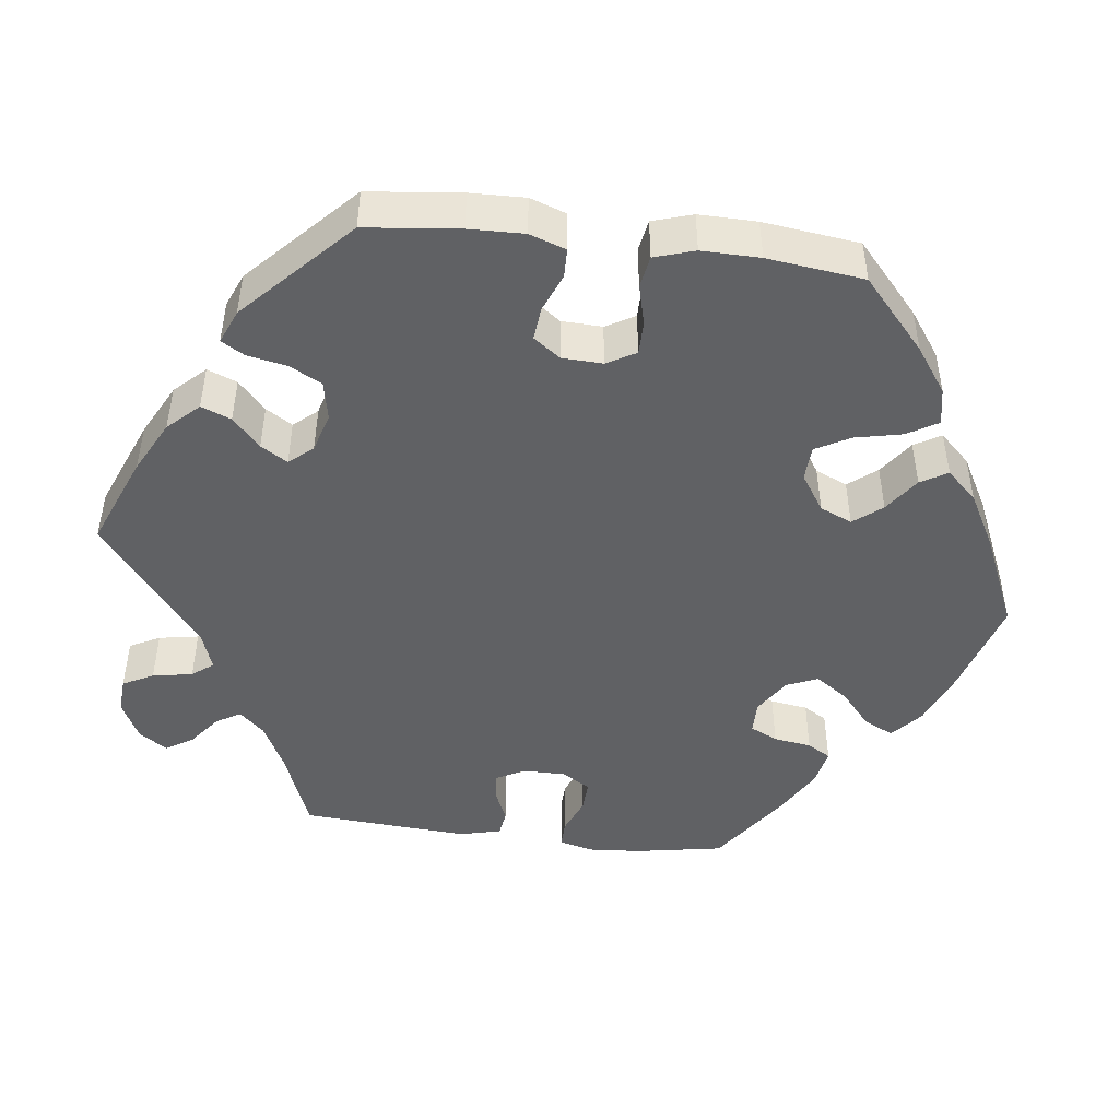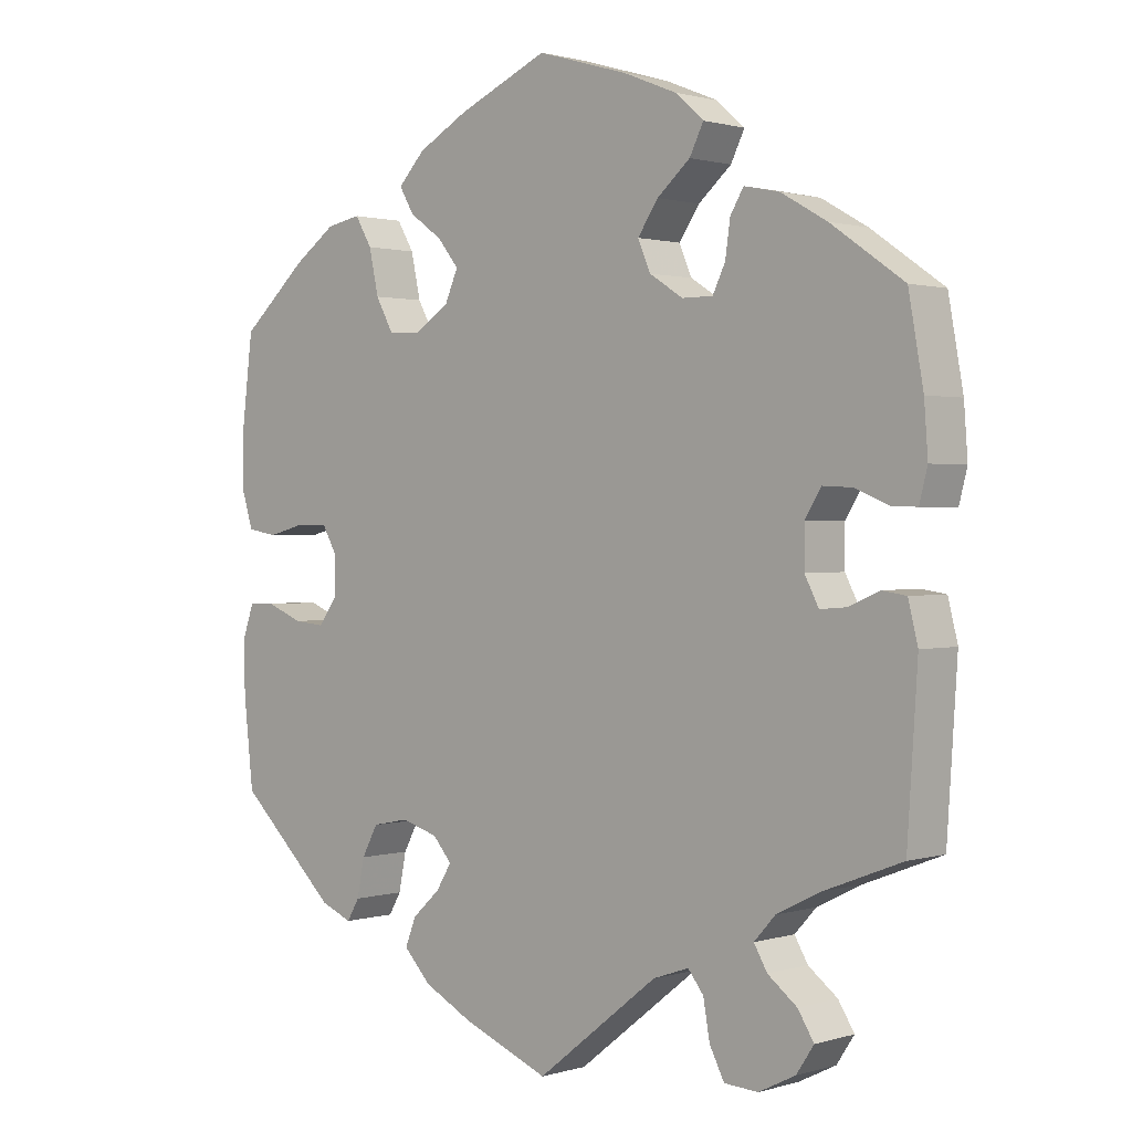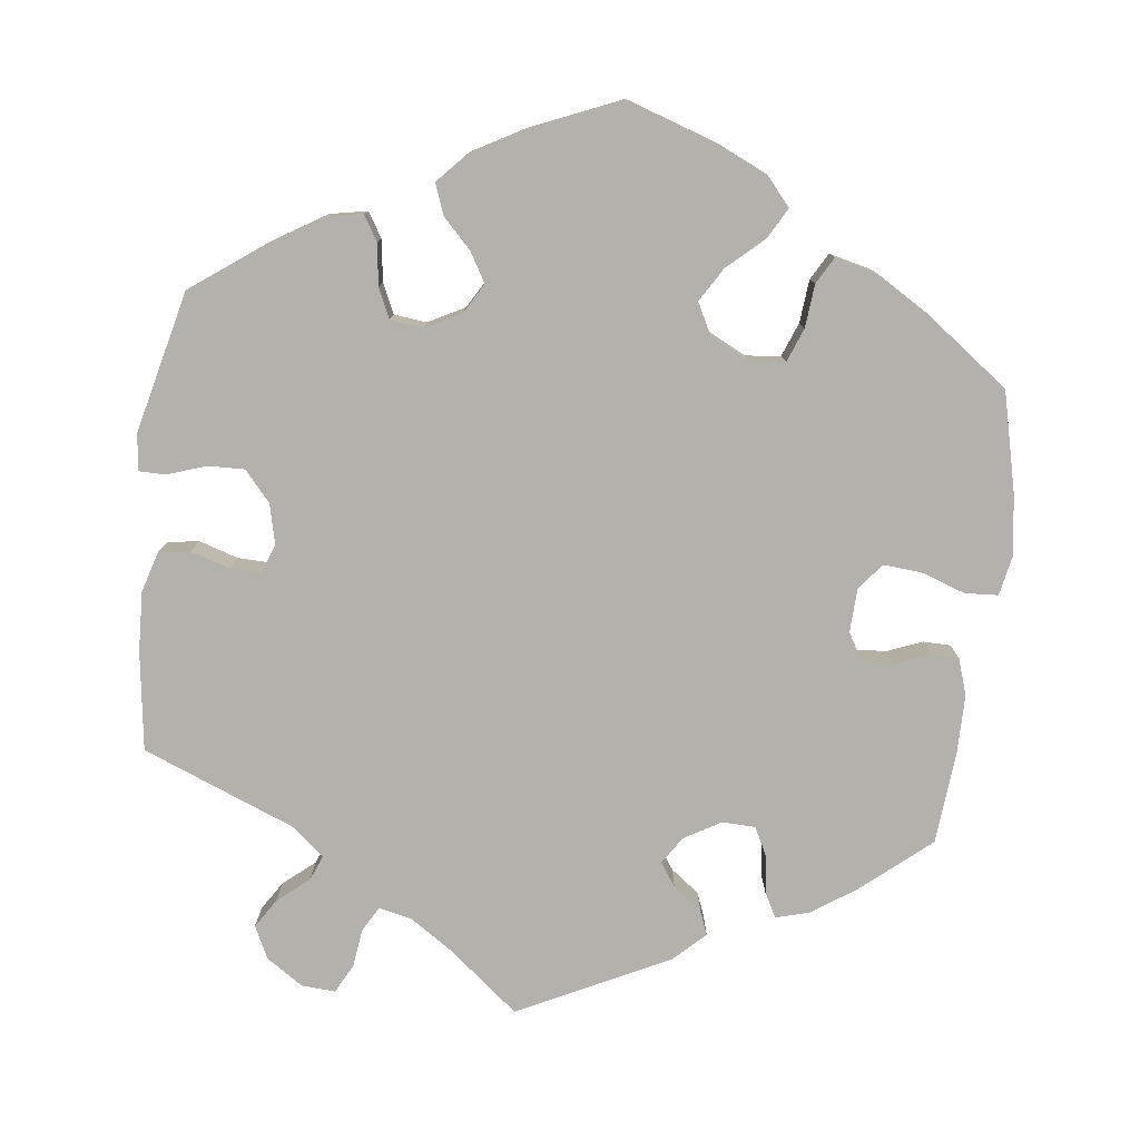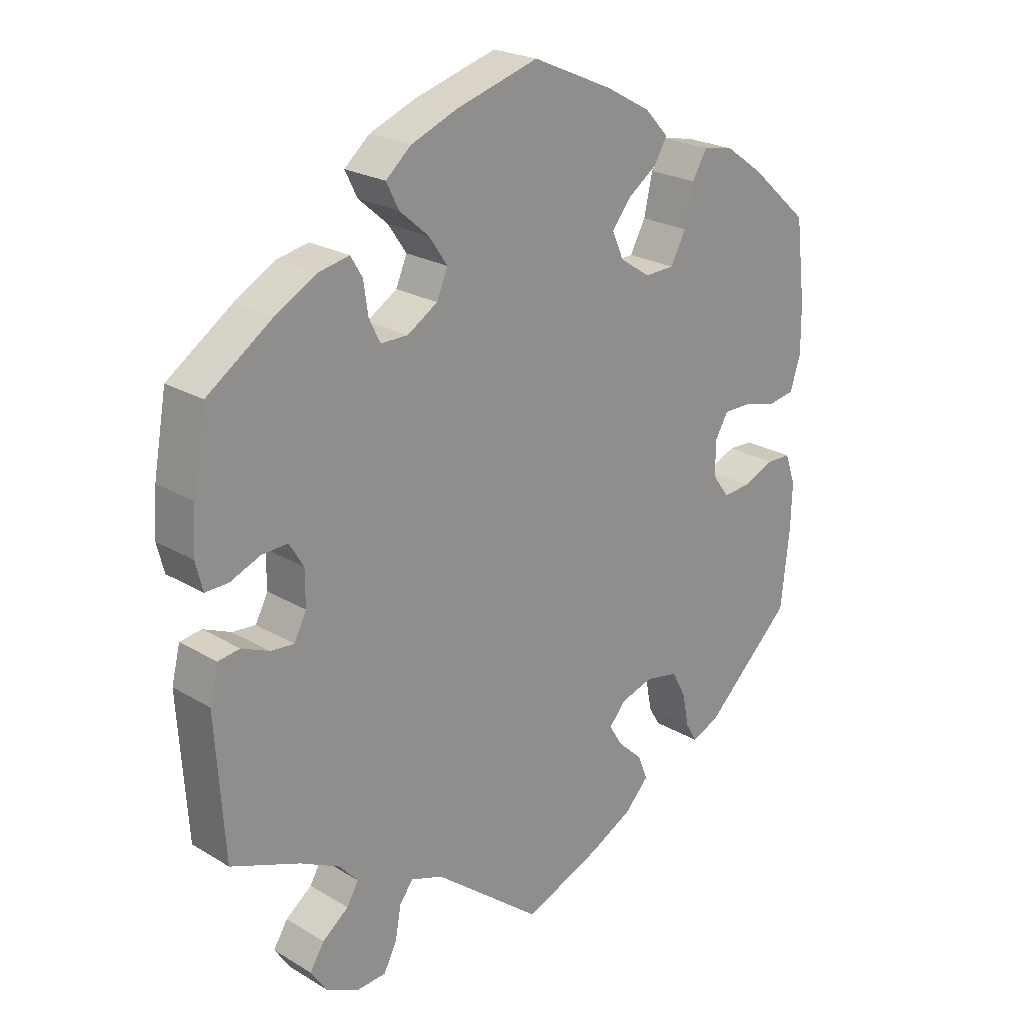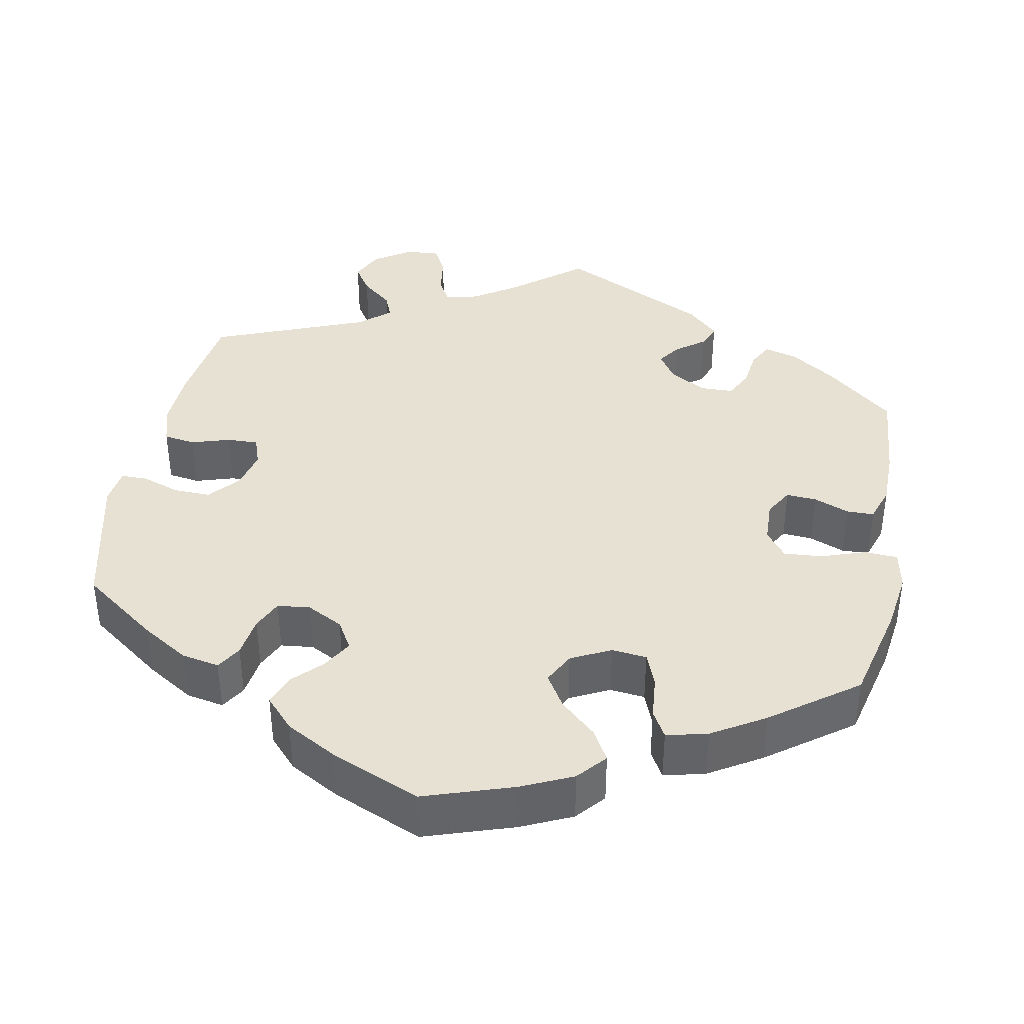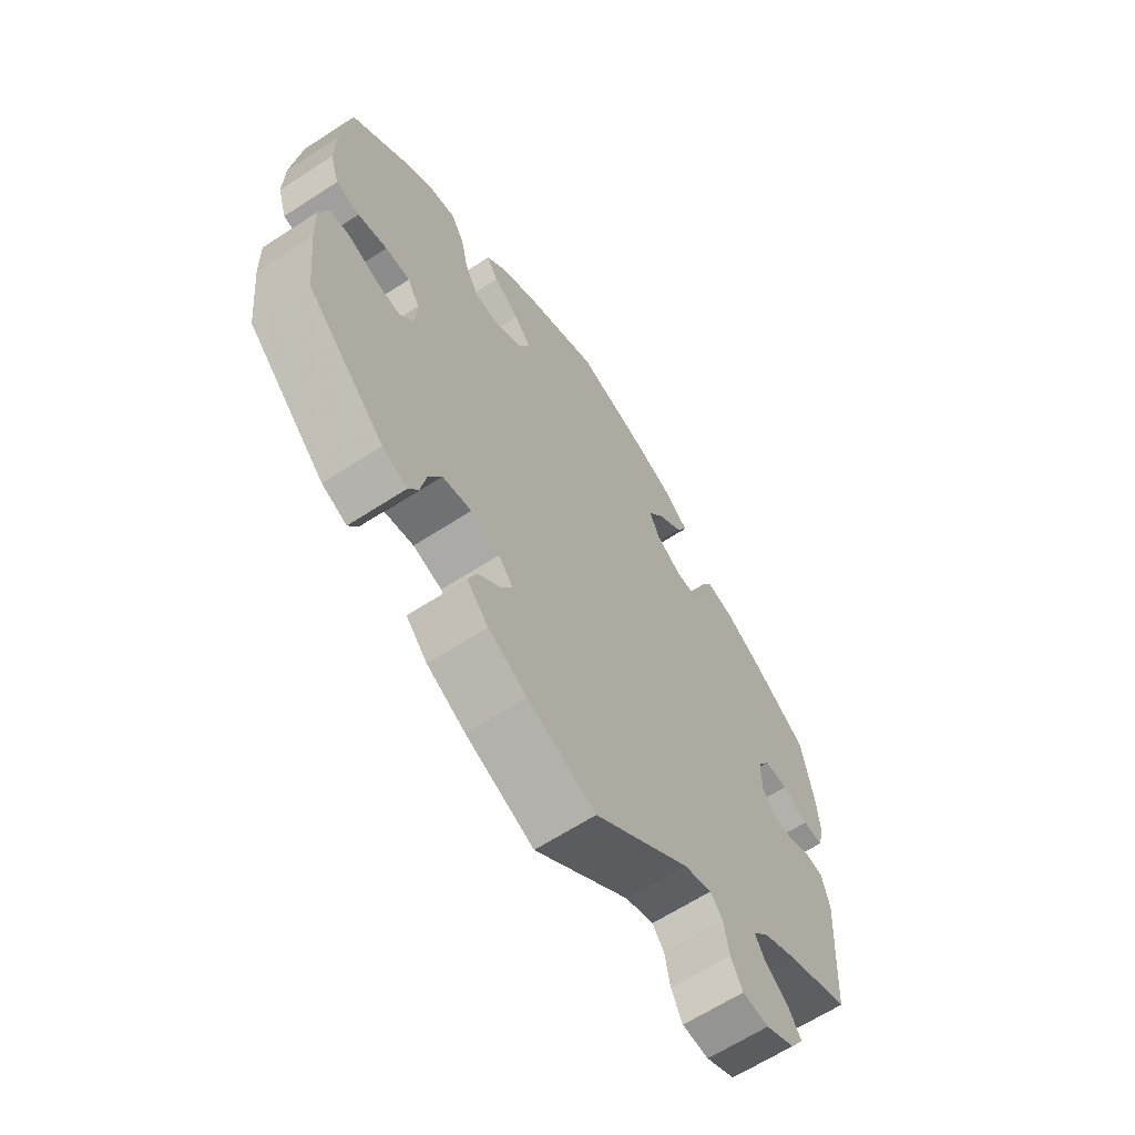
<metadata>
{"format":"obj","ext":"obj","renderer":"f3d","projection":"perspective","resolution":1024,"background":"white","views":[{"elev":-46.8,"azim":-97.1,"up":"+Y"},{"elev":1.1,"azim":42.6,"up":"+Z"},{"elev":-78.9,"azim":-66.9,"up":"+Y"},{"elev":23.0,"azim":135.4,"up":"+Z"},{"elev":39.4,"azim":-49.2,"up":"+Y"},{"elev":-64.2,"azim":-56.7,"up":"+Z"}]}
</metadata>
<code>
v -0.411 0.07 0.368
v -0.353 0.07 0.409
v -0.306 0.07 0.418
v -0.283 0.07 0.379
v -0.27 0.07 0.319
v -0.246 0.07 0.275
v -0.201 0.07 0.273
v -0.154 0.07 0.304
v -0.136 0.07 0.345
v -0.165 0.07 0.381
v -0.21 0.07 0.413
v -0.23 0.07 0.447
v -0.193 0.07 0.486
v -0.124 0.07 0.524
v -0.001 0.07 0.578
v 0.124 0.07 0.541
v 0.196 0.07 0.512
v 0.235 0.07 0.478
v 0.216 0.07 0.44
v 0.171 0.07 0.401
v 0.143 0.07 0.36
v 0.16 0.07 0.32
v 0.206 0.07 0.291
v 0.248 0.07 0.291
v 0.265 0.07 0.326
v 0.272 0.07 0.374
v 0.29 0.07 0.404
v 0.338 0.07 0.394
v 0.401 0.07 0.358
v 0.5 0.07 0.289
v 0.52 0.07 0.177
v 0.525 0.07 0.109
v 0.514 0.07 0.066
v 0.479 0.07 0.067
v 0.433 0.07 0.086
v 0.393 0.07 0.088
v 0.371 0.07 0.052
v 0.371 0.07 -0.002
v 0.39 0.07 -0.039
v 0.426 0.07 -0.036
v 0.468 0.07 -0.018
v 0.501 0.07 -0.023
v 0.514 0.07 -0.076
v 0.5 0.07 -0.289
v 0.394 0.07 -0.33
v 0.334 0.07 -0.36
v 0.305 0.07 -0.392
v 0.323 0.07 -0.423
v 0.363 0.07 -0.454
v 0.385 0.07 -0.489
v 0.361 0.07 -0.525
v 0.311 0.07 -0.55
v 0.265 0.07 -0.547
v 0.245 0.07 -0.508
v 0.236 0.07 -0.457
v 0.215 0.07 -0.43
v 0.166 0.07 -0.447
v 0 0.07 -0.578
v -0.118 0.07 -0.53
v -0.185 0.07 -0.495
v -0.222 0.07 -0.456
v -0.207 0.07 -0.418
v -0.169 0.07 -0.383
v -0.148 0.07 -0.349
v -0.174 0.07 -0.319
v -0.224 0.07 -0.304
v -0.274 0.07 -0.314
v -0.296 0.07 -0.355
v -0.306 0.07 -0.406
v -0.323 0.07 -0.435
v -0.366 0.07 -0.417
v -0.501 0.07 -0.289
v -0.514 0.07 -0.17
v -0.516 0.07 -0.1
v -0.5 0.07 -0.054
v -0.463 0.07 -0.053
v -0.414 0.07 -0.073
v -0.372 0.07 -0.077
v -0.347 0.07 -0.043
v -0.345 0.07 0.009
v -0.366 0.07 0.046
v -0.409 0.07 0.046
v -0.46 0.07 0.033
v -0.501 0.07 0.04
v -0.517 0.07 0.091
v -0.516 0.07 0.165
v -0.501 0.07 0.288
v -0.411 0 0.368
v -0.353 0 0.409
v -0.306 0 0.418
v -0.283 0 0.379
v -0.27 0 0.319
v -0.246 0 0.275
v -0.201 0 0.273
v -0.154 0 0.304
v -0.136 0 0.345
v -0.165 0 0.381
v -0.21 0 0.413
v -0.23 0 0.447
v -0.193 0 0.486
v -0.124 0 0.524
v -0.001 0 0.578
v 0.124 0 0.541
v 0.196 0 0.512
v 0.235 0 0.478
v 0.216 0 0.44
v 0.171 0 0.401
v 0.143 0 0.36
v 0.16 0 0.32
v 0.206 0 0.291
v 0.248 0 0.291
v 0.265 0 0.326
v 0.272 0 0.374
v 0.29 0 0.404
v 0.338 0 0.394
v 0.401 0 0.358
v 0.5 0 0.289
v 0.52 0 0.177
v 0.525 0 0.109
v 0.514 0 0.066
v 0.479 0 0.067
v 0.433 0 0.086
v 0.393 0 0.088
v 0.371 0 0.052
v 0.371 0 -0.002
v 0.39 0 -0.039
v 0.426 0 -0.036
v 0.468 0 -0.018
v 0.501 0 -0.023
v 0.514 0 -0.076
v 0.5 0 -0.289
v 0.394 0 -0.33
v 0.334 0 -0.36
v 0.305 0 -0.392
v 0.323 0 -0.423
v 0.363 0 -0.454
v 0.385 0 -0.489
v 0.361 0 -0.525
v 0.311 0 -0.55
v 0.265 0 -0.547
v 0.245 0 -0.508
v 0.236 0 -0.457
v 0.215 0 -0.43
v 0.166 0 -0.447
v 0 0 -0.578
v -0.118 0 -0.53
v -0.185 0 -0.495
v -0.222 0 -0.456
v -0.207 0 -0.418
v -0.169 0 -0.383
v -0.148 0 -0.349
v -0.174 0 -0.319
v -0.224 0 -0.304
v -0.274 0 -0.314
v -0.296 0 -0.355
v -0.306 0 -0.406
v -0.323 0 -0.435
v -0.366 0 -0.417
v -0.501 0 -0.289
v -0.514 0 -0.17
v -0.516 0 -0.1
v -0.5 0 -0.054
v -0.463 0 -0.053
v -0.414 0 -0.073
v -0.372 0 -0.077
v -0.347 0 -0.043
v -0.345 0 0.009
v -0.366 0 0.046
v -0.409 0 0.046
v -0.46 0 0.033
v -0.501 0 0.04
v -0.517 0 0.091
v -0.516 0 0.165
v -0.501 0 0.288
f 82 83 84 85
f 81 82 85 86
f 74 75 76 77
f 74 77 78
f 73 74 78
f 72 73 78
f 71 72 78 79
f 68 69 70 71
f 67 68 71 79
f 60 61 62 63
f 60 63 64
f 57 58 59 60
f 56 57 60 64
f 52 53 54 55
f 52 55 56
f 51 52 56
f 48 49 50 51
f 47 48 51 56
f 46 47 56 64
f 42 43 44 45
f 40 41 42 45
f 39 40 45 46
f 38 39 46 64
f 32 33 34 35
f 32 35 36
f 31 32 36
f 30 31 36
f 29 30 36 37
f 25 26 27 28
f 24 25 28 29
f 17 18 19 20
f 17 20 21
f 16 17 21
f 15 16 21
f 14 15 21 22
f 10 11 12 13
f 9 10 13 14
f 2 3 4 5
f 2 5 6
f 1 2 6
f 81 86 87 1
f 66 67 79 80
f 65 66 80
f 38 64 65 80
f 37 38 80 81
f 24 29 37
f 23 24 37 81
f 22 23 81
f 9 14 22
f 8 9 22
f 7 8 22 81
f 6 7 81
f 1 6 81
f 172 171 170 169
f 173 172 169 168
f 164 163 162 161
f 165 164 161
f 165 161 160
f 165 160 159
f 166 165 159 158
f 158 157 156 155
f 166 158 155 154
f 150 149 148 147
f 151 150 147
f 147 146 145 144
f 151 147 144 143
f 142 141 140 139
f 143 142 139
f 143 139 138
f 138 137 136 135
f 143 138 135 134
f 151 143 134 133
f 132 131 130 129
f 132 129 128 127
f 133 132 127 126
f 151 133 126 125
f 122 121 120 119
f 123 122 119
f 123 119 118
f 123 118 117
f 124 123 117 116
f 115 114 113 112
f 116 115 112 111
f 107 106 105 104
f 108 107 104
f 108 104 103
f 108 103 102
f 109 108 102 101
f 100 99 98 97
f 101 100 97 96
f 92 91 90 89
f 93 92 89
f 93 89 88
f 88 174 173 168
f 167 166 154 153
f 167 153 152
f 167 152 151 125
f 168 167 125 124
f 124 116 111
f 168 124 111 110
f 168 110 109
f 109 101 96
f 109 96 95
f 168 109 95 94
f 168 94 93
f 168 93 88
f 1 88 89 2
f 2 89 90 3
f 3 90 91 4
f 4 91 92 5
f 5 92 93 6
f 6 93 94 7
f 7 94 95 8
f 8 95 96 9
f 9 96 97 10
f 10 97 98 11
f 11 98 99 12
f 12 99 100 13
f 13 100 101 14
f 14 101 102 15
f 15 102 103 16
f 16 103 104 17
f 17 104 105 18
f 18 105 106 19
f 19 106 107 20
f 20 107 108 21
f 21 108 109 22
f 22 109 110 23
f 23 110 111 24
f 24 111 112 25
f 25 112 113 26
f 26 113 114 27
f 27 114 115 28
f 28 115 116 29
f 29 116 117 30
f 30 117 118 31
f 31 118 119 32
f 32 119 120 33
f 33 120 121 34
f 34 121 122 35
f 35 122 123 36
f 36 123 124 37
f 37 124 125 38
f 38 125 126 39
f 39 126 127 40
f 40 127 128 41
f 41 128 129 42
f 42 129 130 43
f 43 130 131 44
f 44 131 132 45
f 45 132 133 46
f 46 133 134 47
f 47 134 135 48
f 48 135 136 49
f 49 136 137 50
f 50 137 138 51
f 51 138 139 52
f 52 139 140 53
f 53 140 141 54
f 54 141 142 55
f 55 142 143 56
f 56 143 144 57
f 57 144 145 58
f 58 145 146 59
f 59 146 147 60
f 60 147 148 61
f 61 148 149 62
f 62 149 150 63
f 63 150 151 64
f 64 151 152 65
f 65 152 153 66
f 66 153 154 67
f 67 154 155 68
f 68 155 156 69
f 69 156 157 70
f 70 157 158 71
f 71 158 159 72
f 72 159 160 73
f 73 160 161 74
f 74 161 162 75
f 75 162 163 76
f 76 163 164 77
f 77 164 165 78
f 78 165 166 79
f 79 166 167 80
f 80 167 168 81
f 81 168 169 82
f 82 169 170 83
f 83 170 171 84
f 84 171 172 85
f 85 172 173 86
f 86 173 174 87
f 87 174 88 1

</code>
